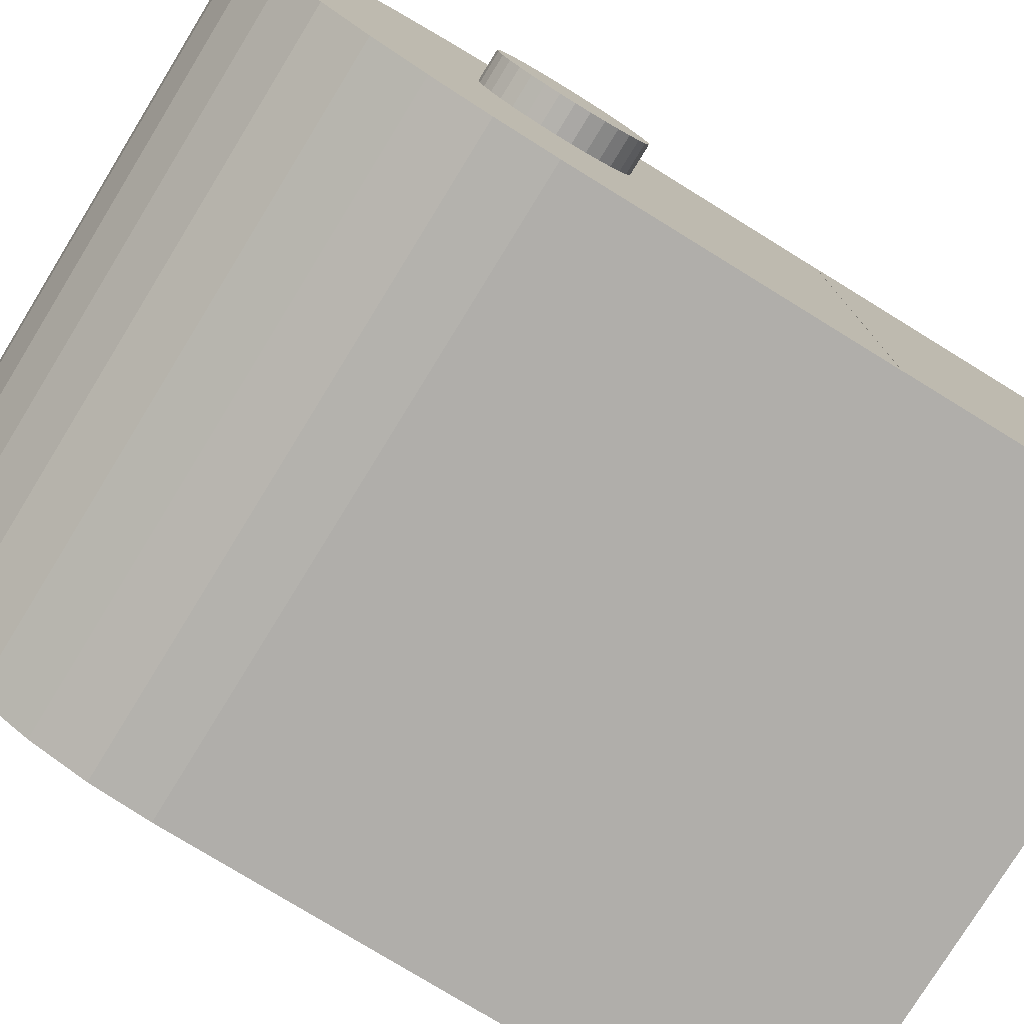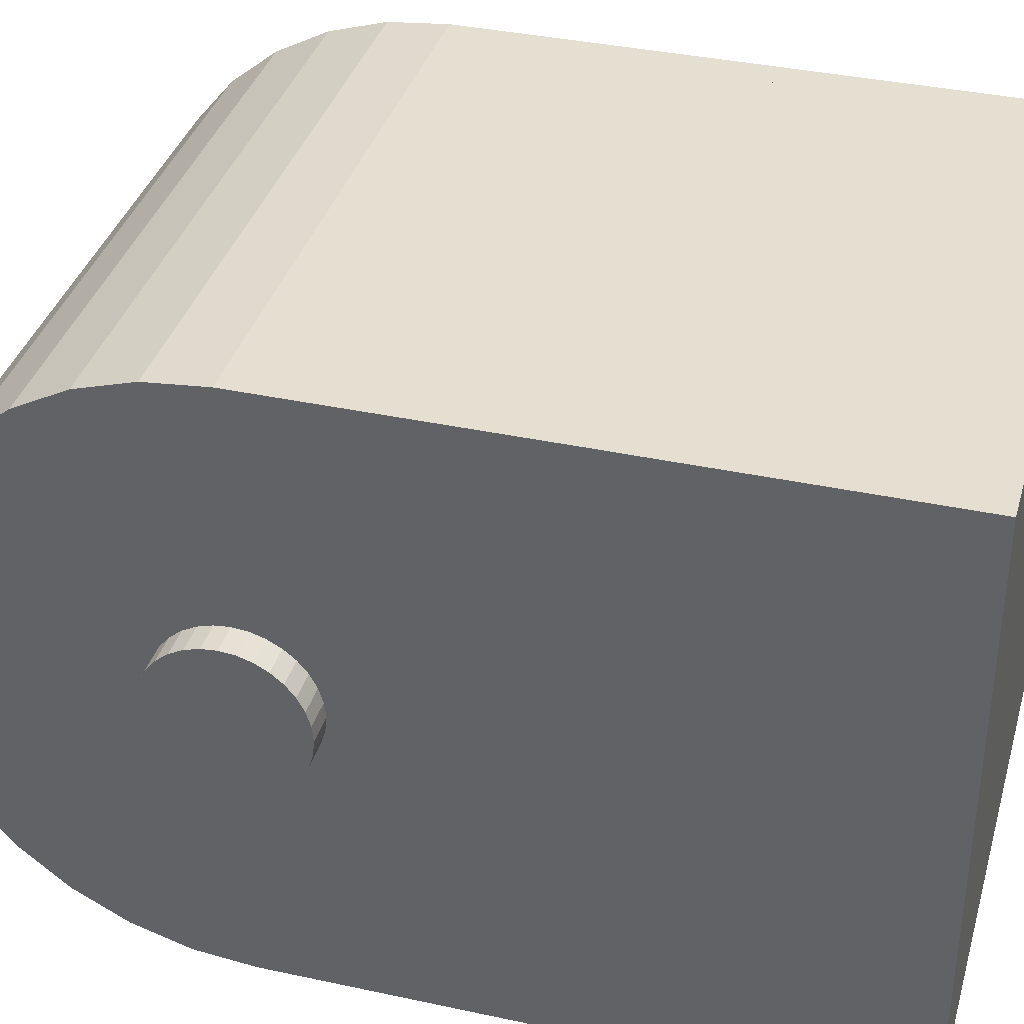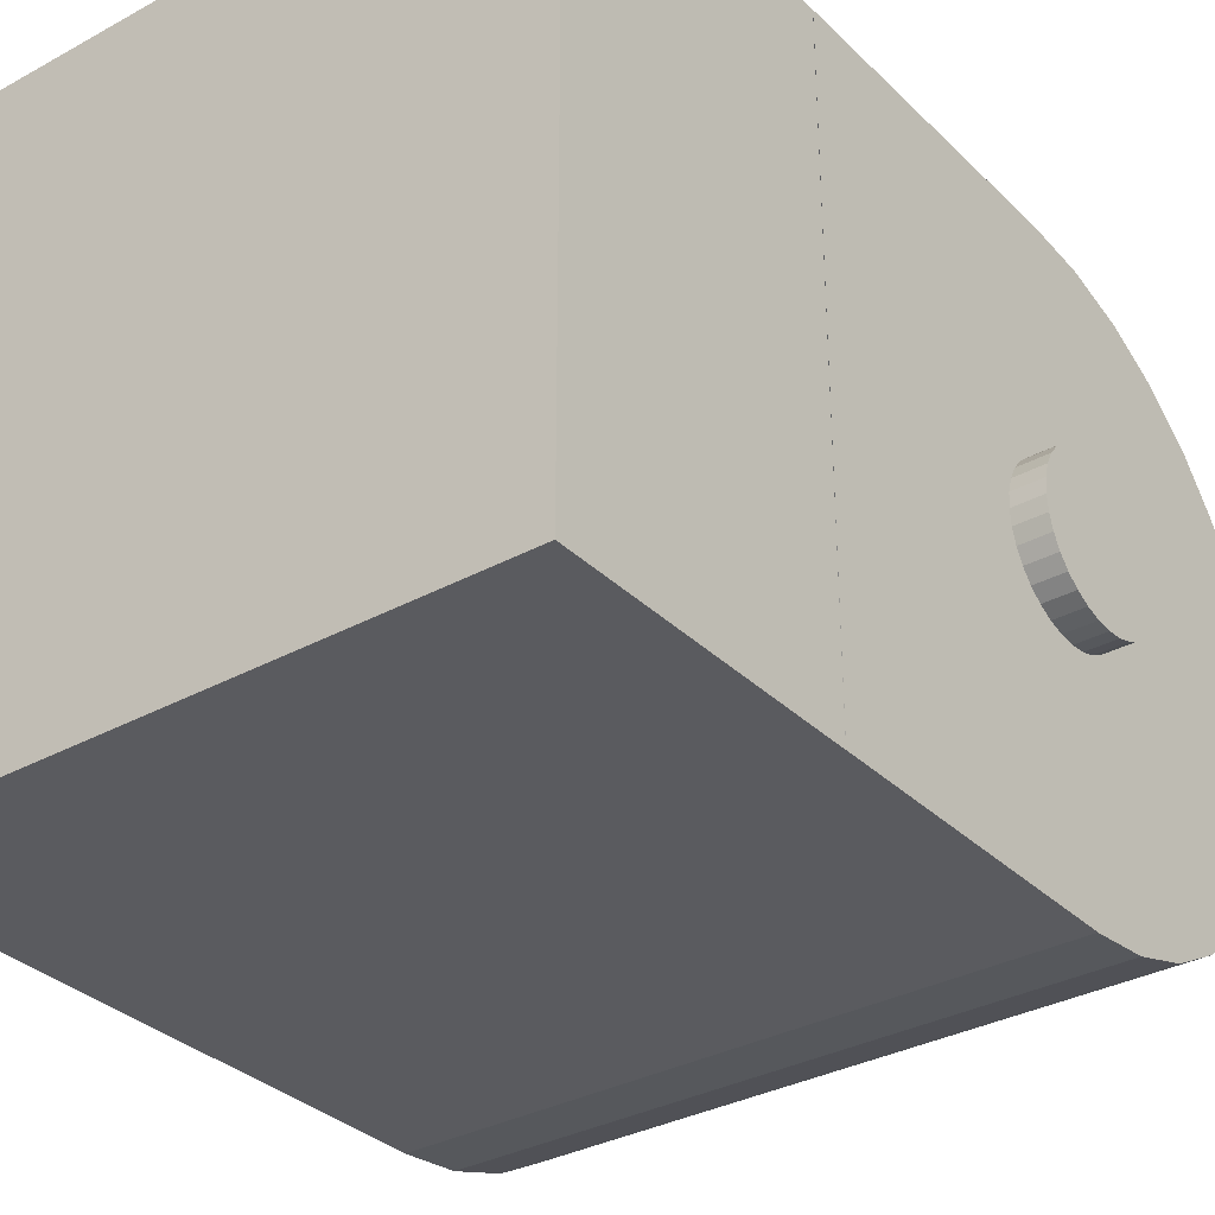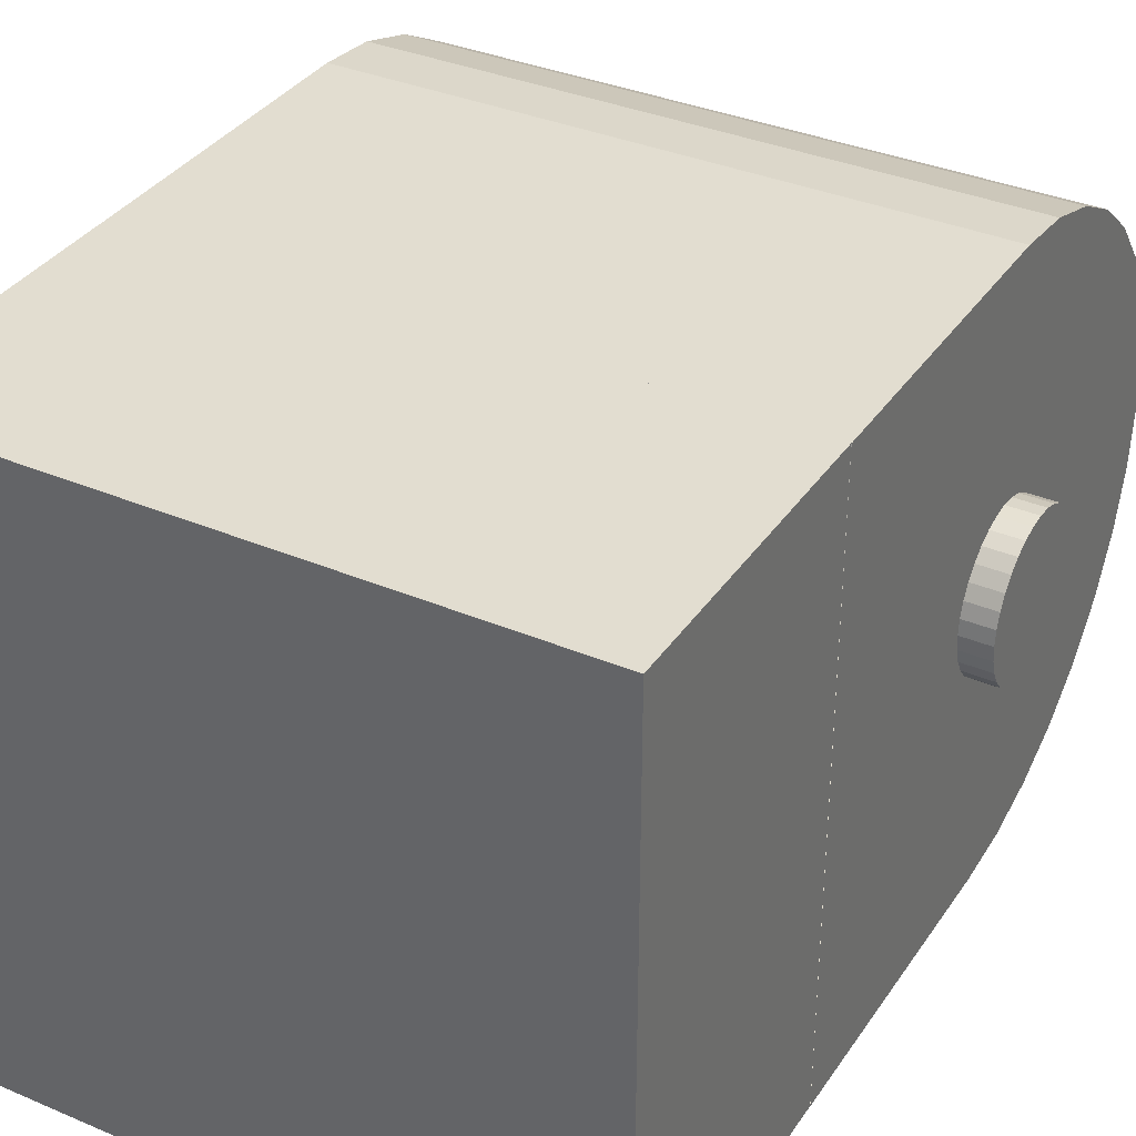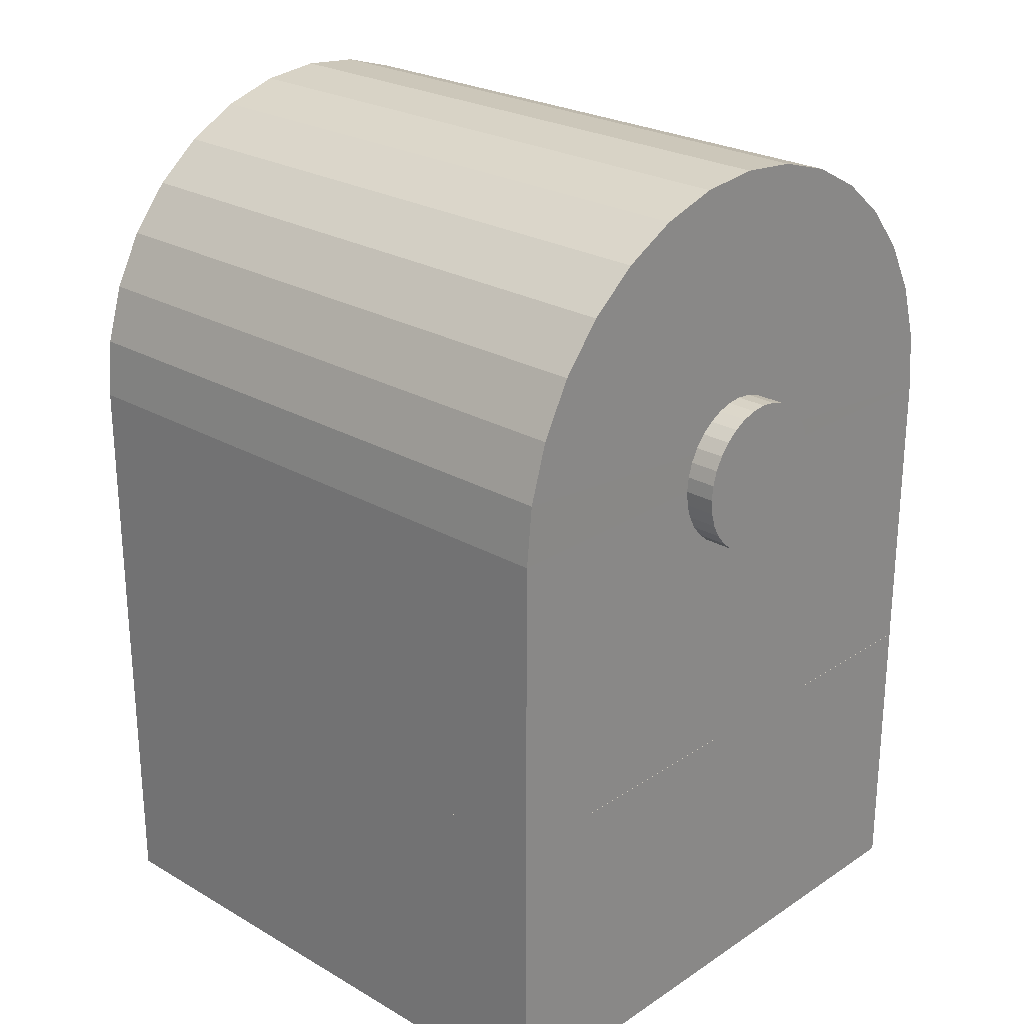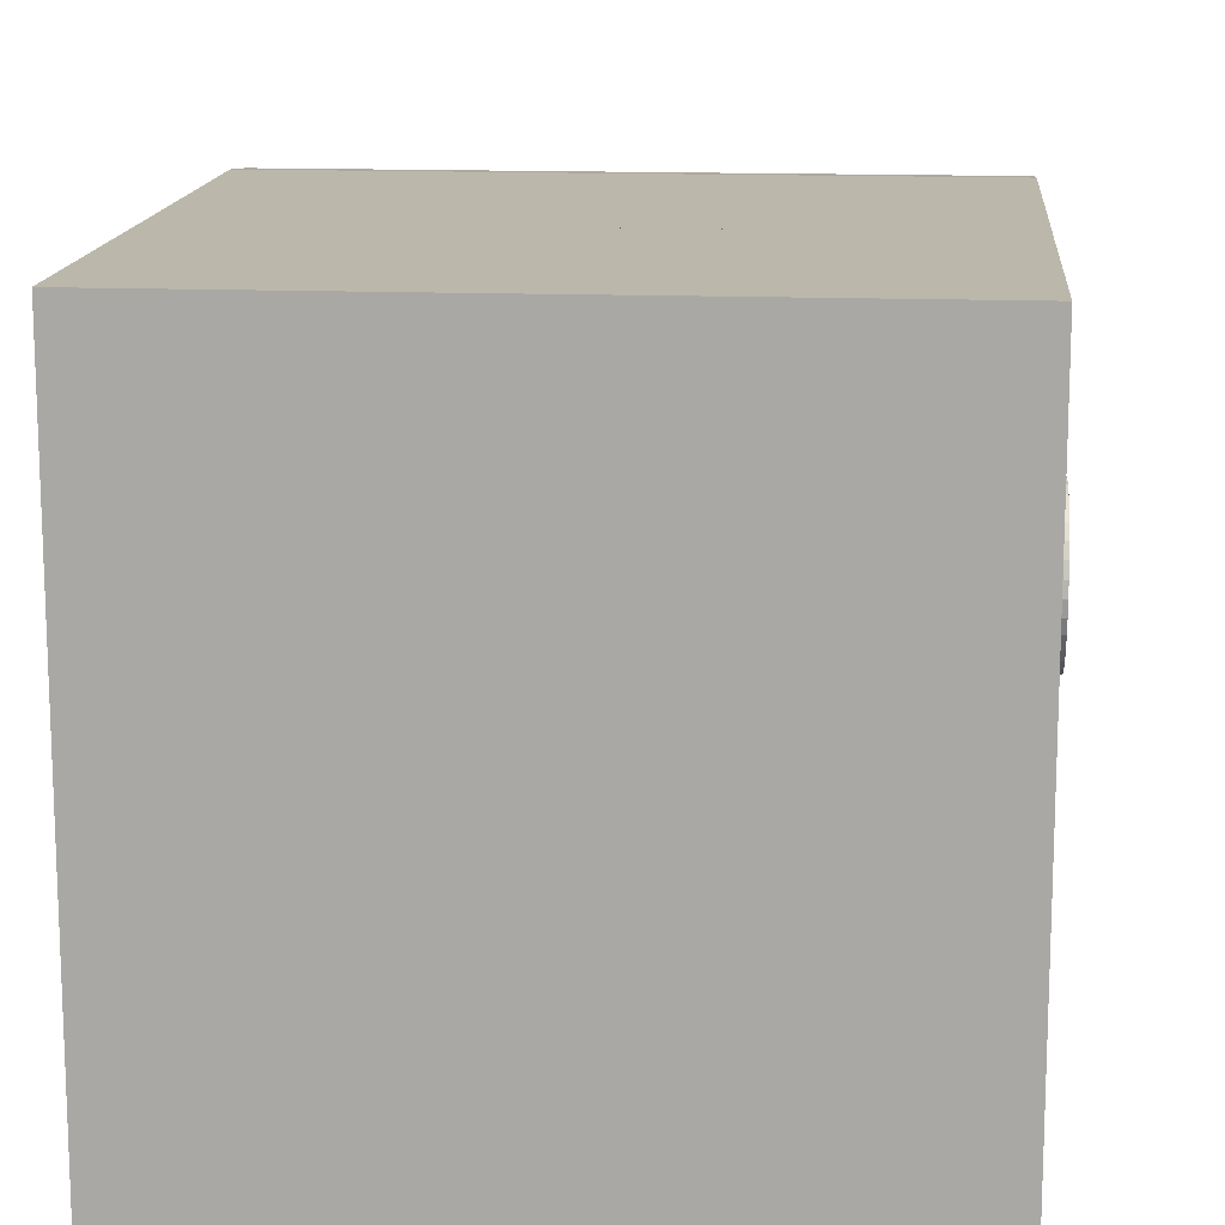
<metadata>
{"format":"obj","ext":"obj","renderer":"f3d","projection":"perspective","resolution":1024,"background":"white","views":[{"elev":-77.8,"azim":-121.6,"up":"+Z"},{"elev":36.7,"azim":-74.3,"up":"+Z"},{"elev":-32.8,"azim":37.2,"up":"+Z"},{"elev":35.2,"azim":29.4,"up":"+Z"},{"elev":25.0,"azim":-136.8,"up":"+Y"},{"elev":14.2,"azim":5.0,"up":"+Z"}]}
</metadata>
<code>
o body_r_prox_pinvpin_collision_Cube.017
v -0.01 0.01125 0.01
v -0.01 0.02075 0.01
v -0.01 0.01125 -0.01
v -0.01 0.02075 -0.01
v 0.01 0.01125 0.01
v 0.01 0.02075 0.01
v 0.01 0.01125 -0.01
v 0.01 0.02075 -0.01
v -0.01 0.03075 0.01
v -0.01 0.03075 -0.01
v 0.01 0.03075 0.01
v 0.01 0.03075 -0.01
v 0.01001 0.03075 -0.01
v -0.01001 0.03075 0.01
v 0.01001 0.03075 0.01
v -0.01001 0.0327 0.009808
v 0.01001 0.0327 0.009808
v -0.01001 0.03458 0.009239
v 0.01001 0.03458 0.009239
v -0.01001 0.03631 0.008315
v 0.01001 0.03631 0.008315
v -0.01001 0.03782 0.007071
v 0.01001 0.03782 0.007071
v -0.01001 0.03907 0.005556
v 0.01001 0.03907 0.005556
v -0.01001 0.03999 0.003827
v 0.01001 0.03999 0.003827
v -0.01001 0.04056 0.001951
v 0.01001 0.04056 0.001951
v -0.01001 0.04075 -0
v 0.01001 0.04075 -0
v -0.01001 0.04056 -0.001951
v 0.01001 0.04056 -0.001951
v -0.01001 0.03999 -0.003827
v 0.01001 0.03999 -0.003827
v -0.01001 0.03907 -0.005556
v 0.01001 0.03907 -0.005556
v -0.01001 0.03782 -0.007071
v 0.01001 0.03782 -0.007071
v -0.01001 0.03631 -0.008315
v 0.01001 0.03631 -0.008315
v -0.01001 0.03458 -0.009239
v 0.01001 0.03458 -0.009239
v -0.01001 0.0327 -0.009808
v 0.01001 0.0327 -0.009808
v -0.009995 0.02075 -0.01
v -0.009995 0.02075 0.01
v 0.01001 0.02075 0.01
v 0.01001 0.02075 -0.01
v 0.01 0.03075 -0.0025
v 0.011 0.03075 -0.0025
v 0.01 0.03026 -0.002452
v 0.011 0.03026 -0.002452
v 0.01 0.02979 -0.00231
v 0.011 0.02979 -0.00231
v 0.01 0.02936 -0.002079
v 0.011 0.02936 -0.002079
v 0.01 0.02898 -0.001768
v 0.011 0.02898 -0.001768
v 0.01 0.02867 -0.001389
v 0.011 0.02867 -0.001389
v 0.01 0.02844 -0.000957
v 0.011 0.02844 -0.000957
v 0.01 0.0283 -0.000488
v 0.011 0.0283 -0.000488
v 0.01 0.02825 -0
v 0.011 0.02825 -0
v 0.01 0.0283 0.000488
v 0.011 0.0283 0.000488
v 0.01 0.02844 0.000957
v 0.011 0.02844 0.000957
v 0.01 0.02867 0.001389
v 0.011 0.02867 0.001389
v 0.01 0.02898 0.001768
v 0.011 0.02898 0.001768
v 0.01 0.02936 0.002079
v 0.011 0.02936 0.002079
v 0.01 0.02979 0.00231
v 0.011 0.02979 0.00231
v 0.01 0.03026 0.002452
v 0.011 0.03026 0.002452
v 0.01 0.03075 0.0025
v 0.011 0.03075 0.0025
v 0.01 0.03124 0.002452
v 0.011 0.03124 0.002452
v 0.01 0.03171 0.00231
v 0.011 0.03171 0.00231
v 0.01 0.03214 0.002079
v 0.011 0.03214 0.002079
v 0.01 0.03252 0.001768
v 0.011 0.03252 0.001768
v 0.01 0.03283 0.001389
v 0.011 0.03283 0.001389
v 0.01 0.03306 0.000957
v 0.011 0.03306 0.000957
v 0.01 0.0332 0.000488
v 0.011 0.0332 0.000488
v 0.01 0.03325 -0
v 0.011 0.03325 -0
v 0.01 0.0332 -0.000488
v 0.011 0.0332 -0.000488
v 0.01 0.03306 -0.000957
v 0.011 0.03306 -0.000957
v 0.01 0.03283 -0.001389
v 0.011 0.03283 -0.001389
v 0.01 0.03252 -0.001768
v 0.011 0.03252 -0.001768
v 0.01 0.03214 -0.002079
v 0.011 0.03214 -0.002079
v 0.01 0.03171 -0.00231
v 0.011 0.03171 -0.00231
v 0.01 0.03124 -0.002452
v 0.011 0.03124 -0.002452
v -0.011 0.03075 -0.0025
v -0.01 0.03075 -0.0025
v -0.011 0.03026 -0.002452
v -0.01 0.03026 -0.002452
v -0.011 0.02979 -0.00231
v -0.01 0.02979 -0.00231
v -0.011 0.02936 -0.002079
v -0.01 0.02936 -0.002079
v -0.011 0.02898 -0.001768
v -0.01 0.02898 -0.001768
v -0.011 0.02867 -0.001389
v -0.01 0.02867 -0.001389
v -0.011 0.02844 -0.000957
v -0.01 0.02844 -0.000957
v -0.011 0.0283 -0.000488
v -0.01 0.0283 -0.000488
v -0.011 0.02825 -0
v -0.01 0.02825 -0
v -0.011 0.0283 0.000488
v -0.01 0.0283 0.000488
v -0.011 0.02844 0.000957
v -0.01 0.02844 0.000957
v -0.011 0.02867 0.001389
v -0.01 0.02867 0.001389
v -0.011 0.02898 0.001768
v -0.01 0.02898 0.001768
v -0.011 0.02936 0.002079
v -0.01 0.02936 0.002079
v -0.011 0.02979 0.00231
v -0.01 0.02979 0.00231
v -0.011 0.03026 0.002452
v -0.01 0.03026 0.002452
v -0.011 0.03075 0.0025
v -0.01 0.03075 0.0025
v -0.011 0.03124 0.002452
v -0.01 0.03124 0.002452
v -0.011 0.03171 0.00231
v -0.01 0.03171 0.00231
v -0.011 0.03214 0.002079
v -0.01 0.03214 0.002079
v -0.011 0.03252 0.001768
v -0.01 0.03252 0.001768
v -0.011 0.03283 0.001389
v -0.01 0.03283 0.001389
v -0.011 0.03306 0.000957
v -0.01 0.03306 0.000957
v -0.011 0.0332 0.000488
v -0.01 0.0332 0.000488
v -0.011 0.03325 -0
v -0.01 0.03325 -0
v -0.011 0.0332 -0.000488
v -0.01 0.0332 -0.000488
v -0.011 0.03306 -0.000957
v -0.01 0.03306 -0.000957
v -0.011 0.03283 -0.001389
v -0.01 0.03283 -0.001389
v -0.011 0.03252 -0.001768
v -0.01 0.03252 -0.001768
v -0.011 0.03214 -0.002079
v -0.01 0.03214 -0.002079
v -0.011 0.03171 -0.00231
v -0.01 0.03171 -0.00231
v -0.011 0.03124 -0.002452
v -0.01 0.03124 -0.002452
f 2 3 1
f 4 7 3
f 8 5 7
f 6 1 5
f 7 1 3
f 4 6 8
f 2 4 3
f 4 8 7
f 8 6 5
f 6 2 1
f 7 5 1
f 4 2 6
f 46 13 49
f 11 15 9
f 42 44 16
f 14 17 16
f 16 19 18
f 18 21 20
f 21 22 20
f 23 24 22
f 25 26 24
f 27 28 26
f 29 30 28
f 31 32 30
f 33 34 32
f 35 36 34
f 37 38 36
f 39 40 38
f 41 42 40
f 43 44 42
f 10 45 12
f 11 47 48
f 51 52 50
f 53 54 52
f 55 56 54
f 57 58 56
f 59 60 58
f 61 62 60
f 63 64 62
f 65 66 64
f 67 68 66
f 69 70 68
f 71 72 70
f 72 75 74
f 74 77 76
f 77 78 76
f 79 80 78
f 81 82 80
f 83 84 82
f 85 86 84
f 87 88 86
f 89 90 88
f 91 92 90
f 93 94 92
f 95 96 94
f 97 98 96
f 99 100 98
f 101 102 100
f 103 104 102
f 105 106 104
f 107 108 106
f 109 110 108
f 59 57 75
f 111 112 110
f 113 50 112
f 115 116 114
f 117 118 116
f 119 120 118
f 121 122 120
f 123 124 122
f 124 127 126
f 127 128 126
f 129 130 128
f 131 132 130
f 133 134 132
f 135 136 134
f 136 139 138
f 138 141 140
f 141 142 140
f 143 144 142
f 145 146 144
f 147 148 146
f 149 150 148
f 151 152 150
f 153 154 152
f 155 156 154
f 157 158 156
f 159 160 158
f 161 162 160
f 163 164 162
f 165 166 164
f 167 168 166
f 169 170 168
f 171 172 170
f 173 174 172
f 175 176 174
f 177 114 176
f 172 174 152
f 15 48 13
f 46 10 13
f 11 48 15
f 44 10 14
f 10 46 14
f 46 47 14
f 14 16 44
f 16 18 42
f 18 20 40
f 20 22 38
f 22 24 36
f 24 26 34
f 26 28 34
f 28 30 32
f 34 28 32
f 34 36 24
f 36 38 22
f 38 40 20
f 40 42 18
f 14 15 17
f 16 17 19
f 18 19 21
f 21 23 22
f 23 25 24
f 25 27 26
f 27 29 28
f 29 31 30
f 31 33 32
f 33 35 34
f 35 37 36
f 37 39 38
f 39 41 40
f 41 43 42
f 43 45 44
f 10 44 45
f 11 14 47
f 51 53 52
f 53 55 54
f 55 57 56
f 57 59 58
f 59 61 60
f 61 63 62
f 63 65 64
f 65 67 66
f 67 69 68
f 69 71 70
f 71 73 72
f 72 73 75
f 74 75 77
f 77 79 78
f 79 81 80
f 81 83 82
f 83 85 84
f 85 87 86
f 87 89 88
f 89 91 90
f 91 93 92
f 93 95 94
f 95 97 96
f 97 99 98
f 99 101 100
f 101 103 102
f 103 105 104
f 105 107 106
f 107 109 108
f 109 111 110
f 55 53 81
f 53 51 83
f 51 113 85
f 113 111 87
f 111 109 87
f 109 107 89
f 87 109 89
f 107 105 91
f 105 103 93
f 91 105 93
f 103 101 97
f 101 99 97
f 97 95 103
f 95 93 103
f 91 89 107
f 87 85 113
f 85 83 51
f 83 81 53
f 81 79 55
f 79 77 55
f 77 75 57
f 55 77 57
f 75 73 59
f 73 71 61
f 59 73 61
f 71 69 65
f 69 67 65
f 65 63 71
f 63 61 71
f 111 113 112
f 113 51 50
f 115 117 116
f 117 119 118
f 119 121 120
f 121 123 122
f 123 125 124
f 124 125 127
f 127 129 128
f 129 131 130
f 131 133 132
f 133 135 134
f 135 137 136
f 136 137 139
f 138 139 141
f 141 143 142
f 143 145 144
f 145 147 146
f 147 149 148
f 149 151 150
f 151 153 152
f 153 155 154
f 155 157 156
f 157 159 158
f 159 161 160
f 161 163 162
f 163 165 164
f 165 167 166
f 167 169 168
f 169 171 170
f 171 173 172
f 173 175 174
f 175 177 176
f 177 115 114
f 176 114 146
f 114 116 144
f 116 118 144
f 118 120 142
f 144 118 142
f 120 122 138
f 122 124 136
f 124 126 136
f 126 128 134
f 136 126 134
f 128 130 132
f 132 134 128
f 136 138 122
f 138 140 120
f 140 142 120
f 144 146 114
f 146 148 176
f 148 150 176
f 150 152 174
f 176 150 174
f 152 154 170
f 154 156 168
f 156 158 168
f 158 160 166
f 168 158 166
f 160 162 164
f 164 166 160
f 168 170 154
f 170 172 152
f 48 49 13
f 13 45 15
f 45 43 17
f 15 45 17
f 43 41 19
f 41 39 21
f 19 41 21
f 39 37 23
f 37 35 25
f 23 37 25
f 35 33 29
f 33 31 29
f 29 27 35
f 27 25 35
f 23 21 39
f 19 17 43

</code>
